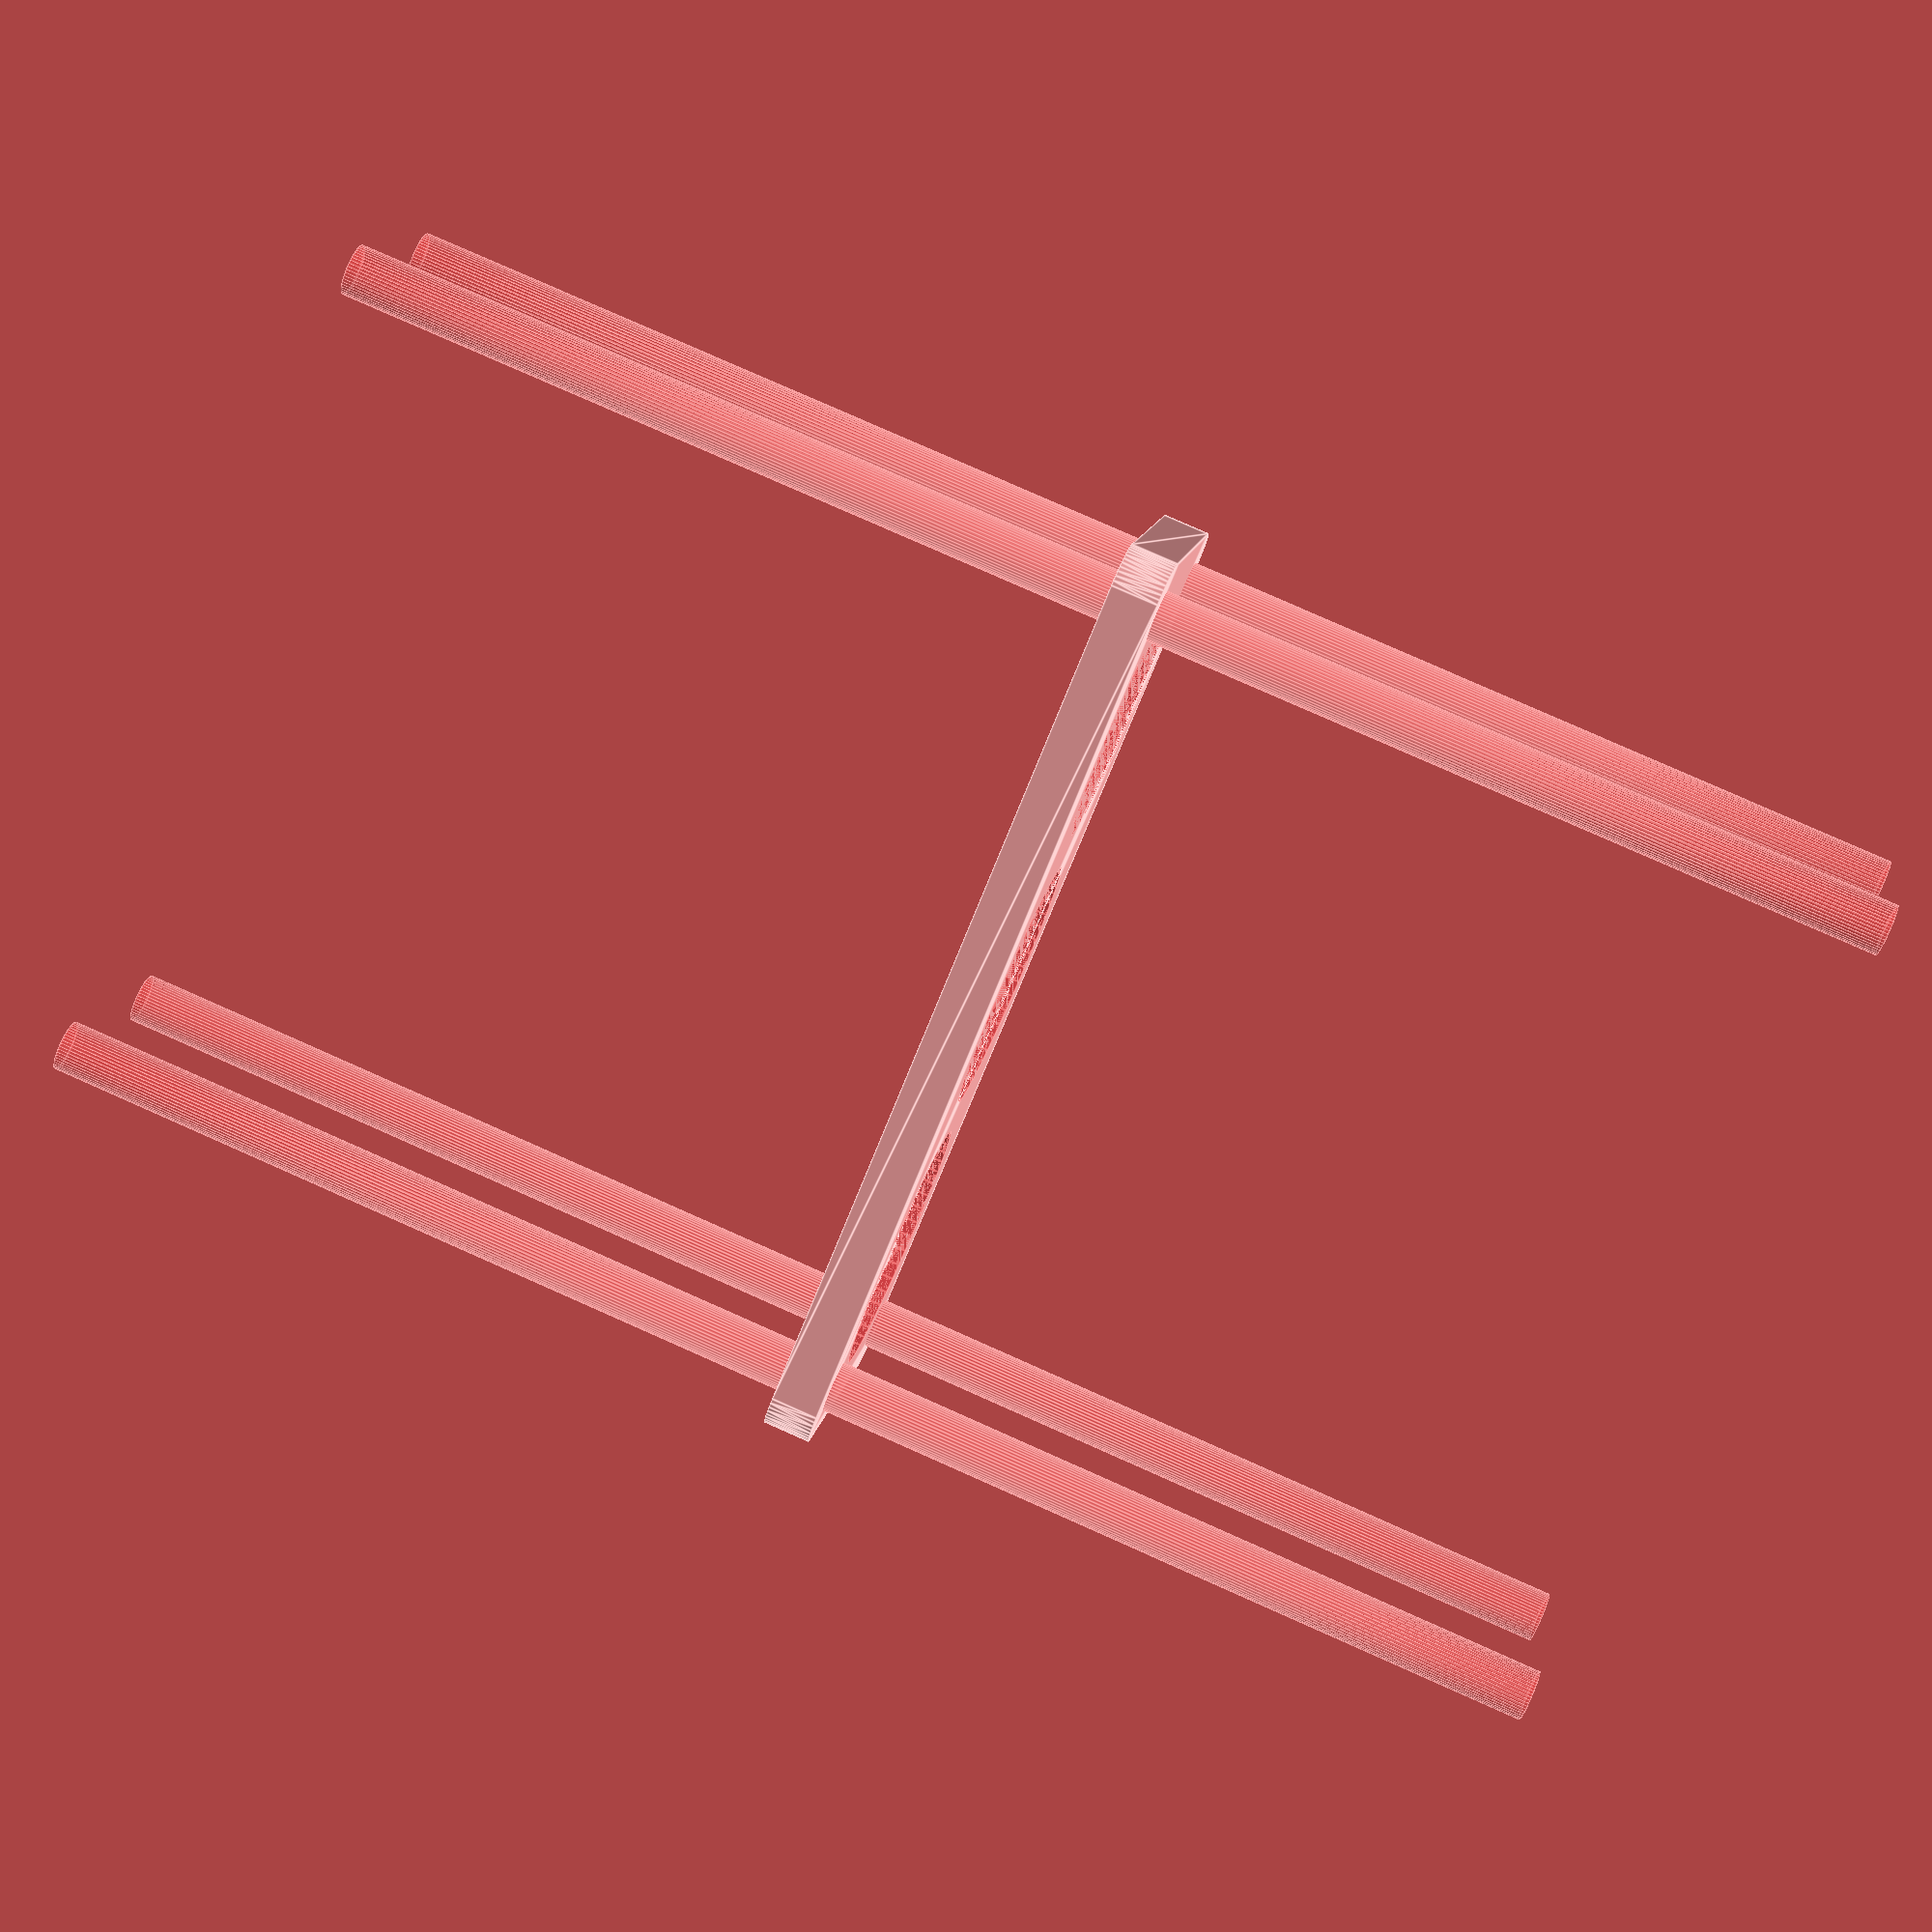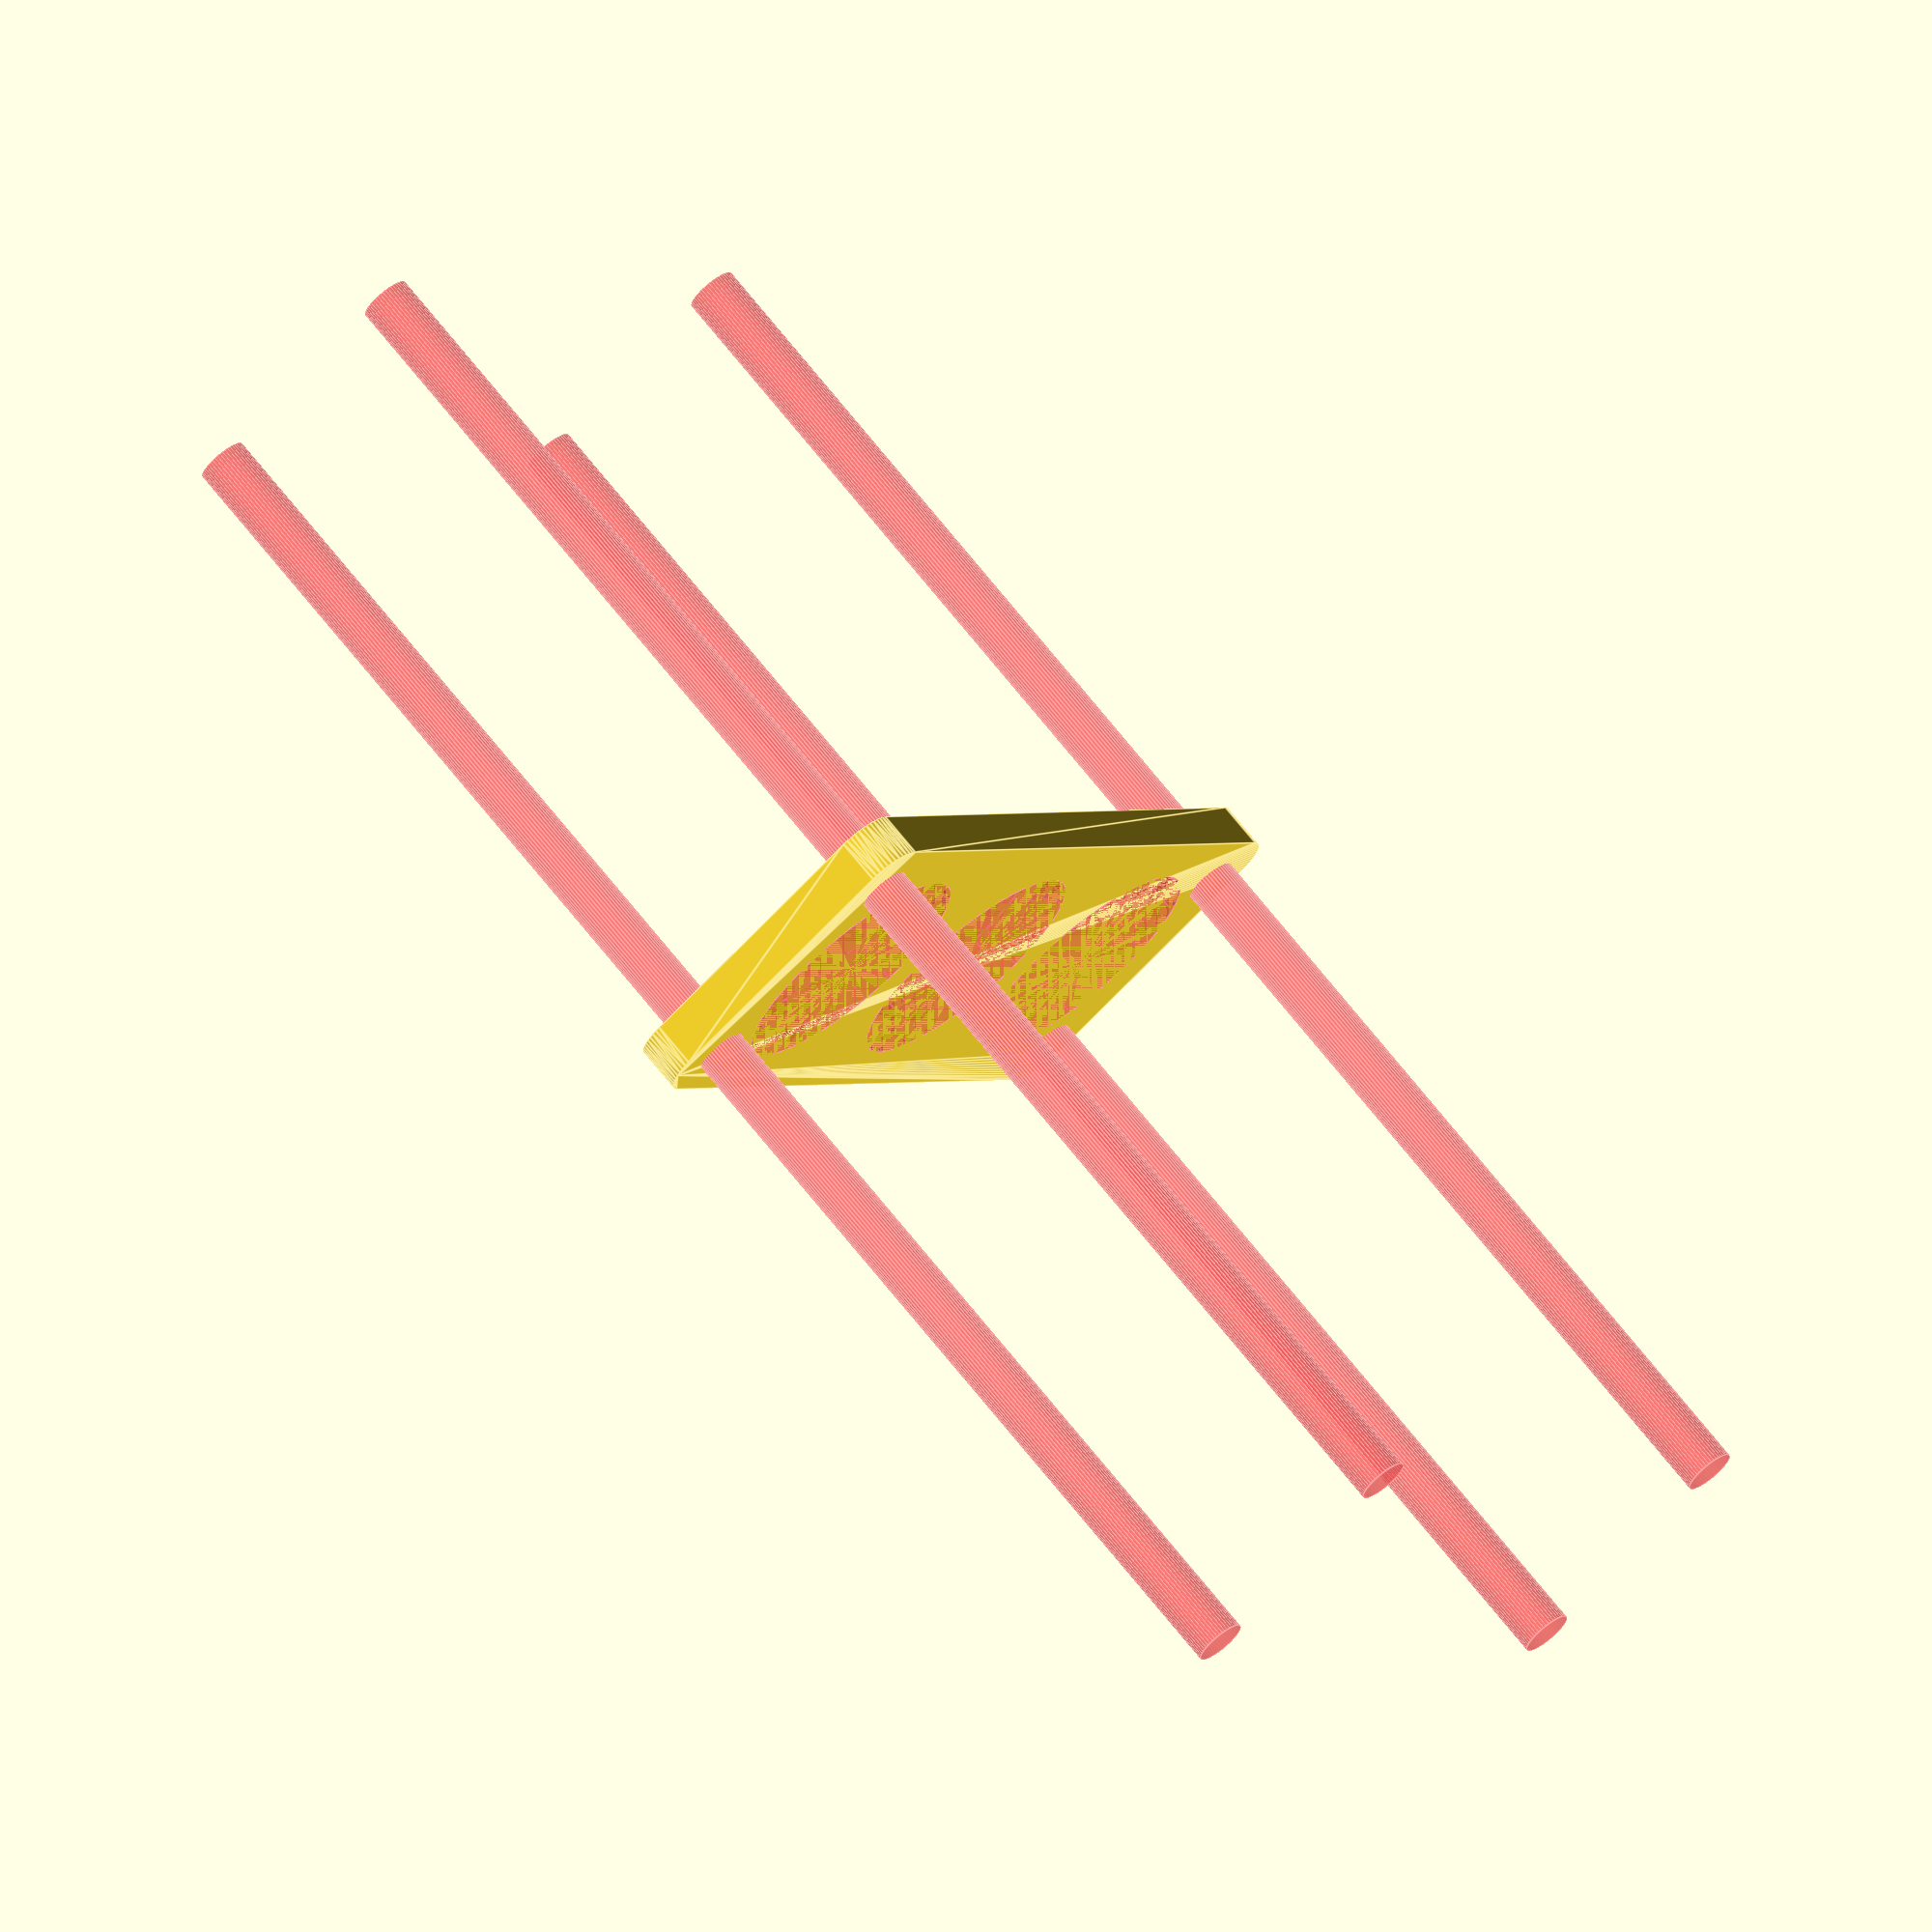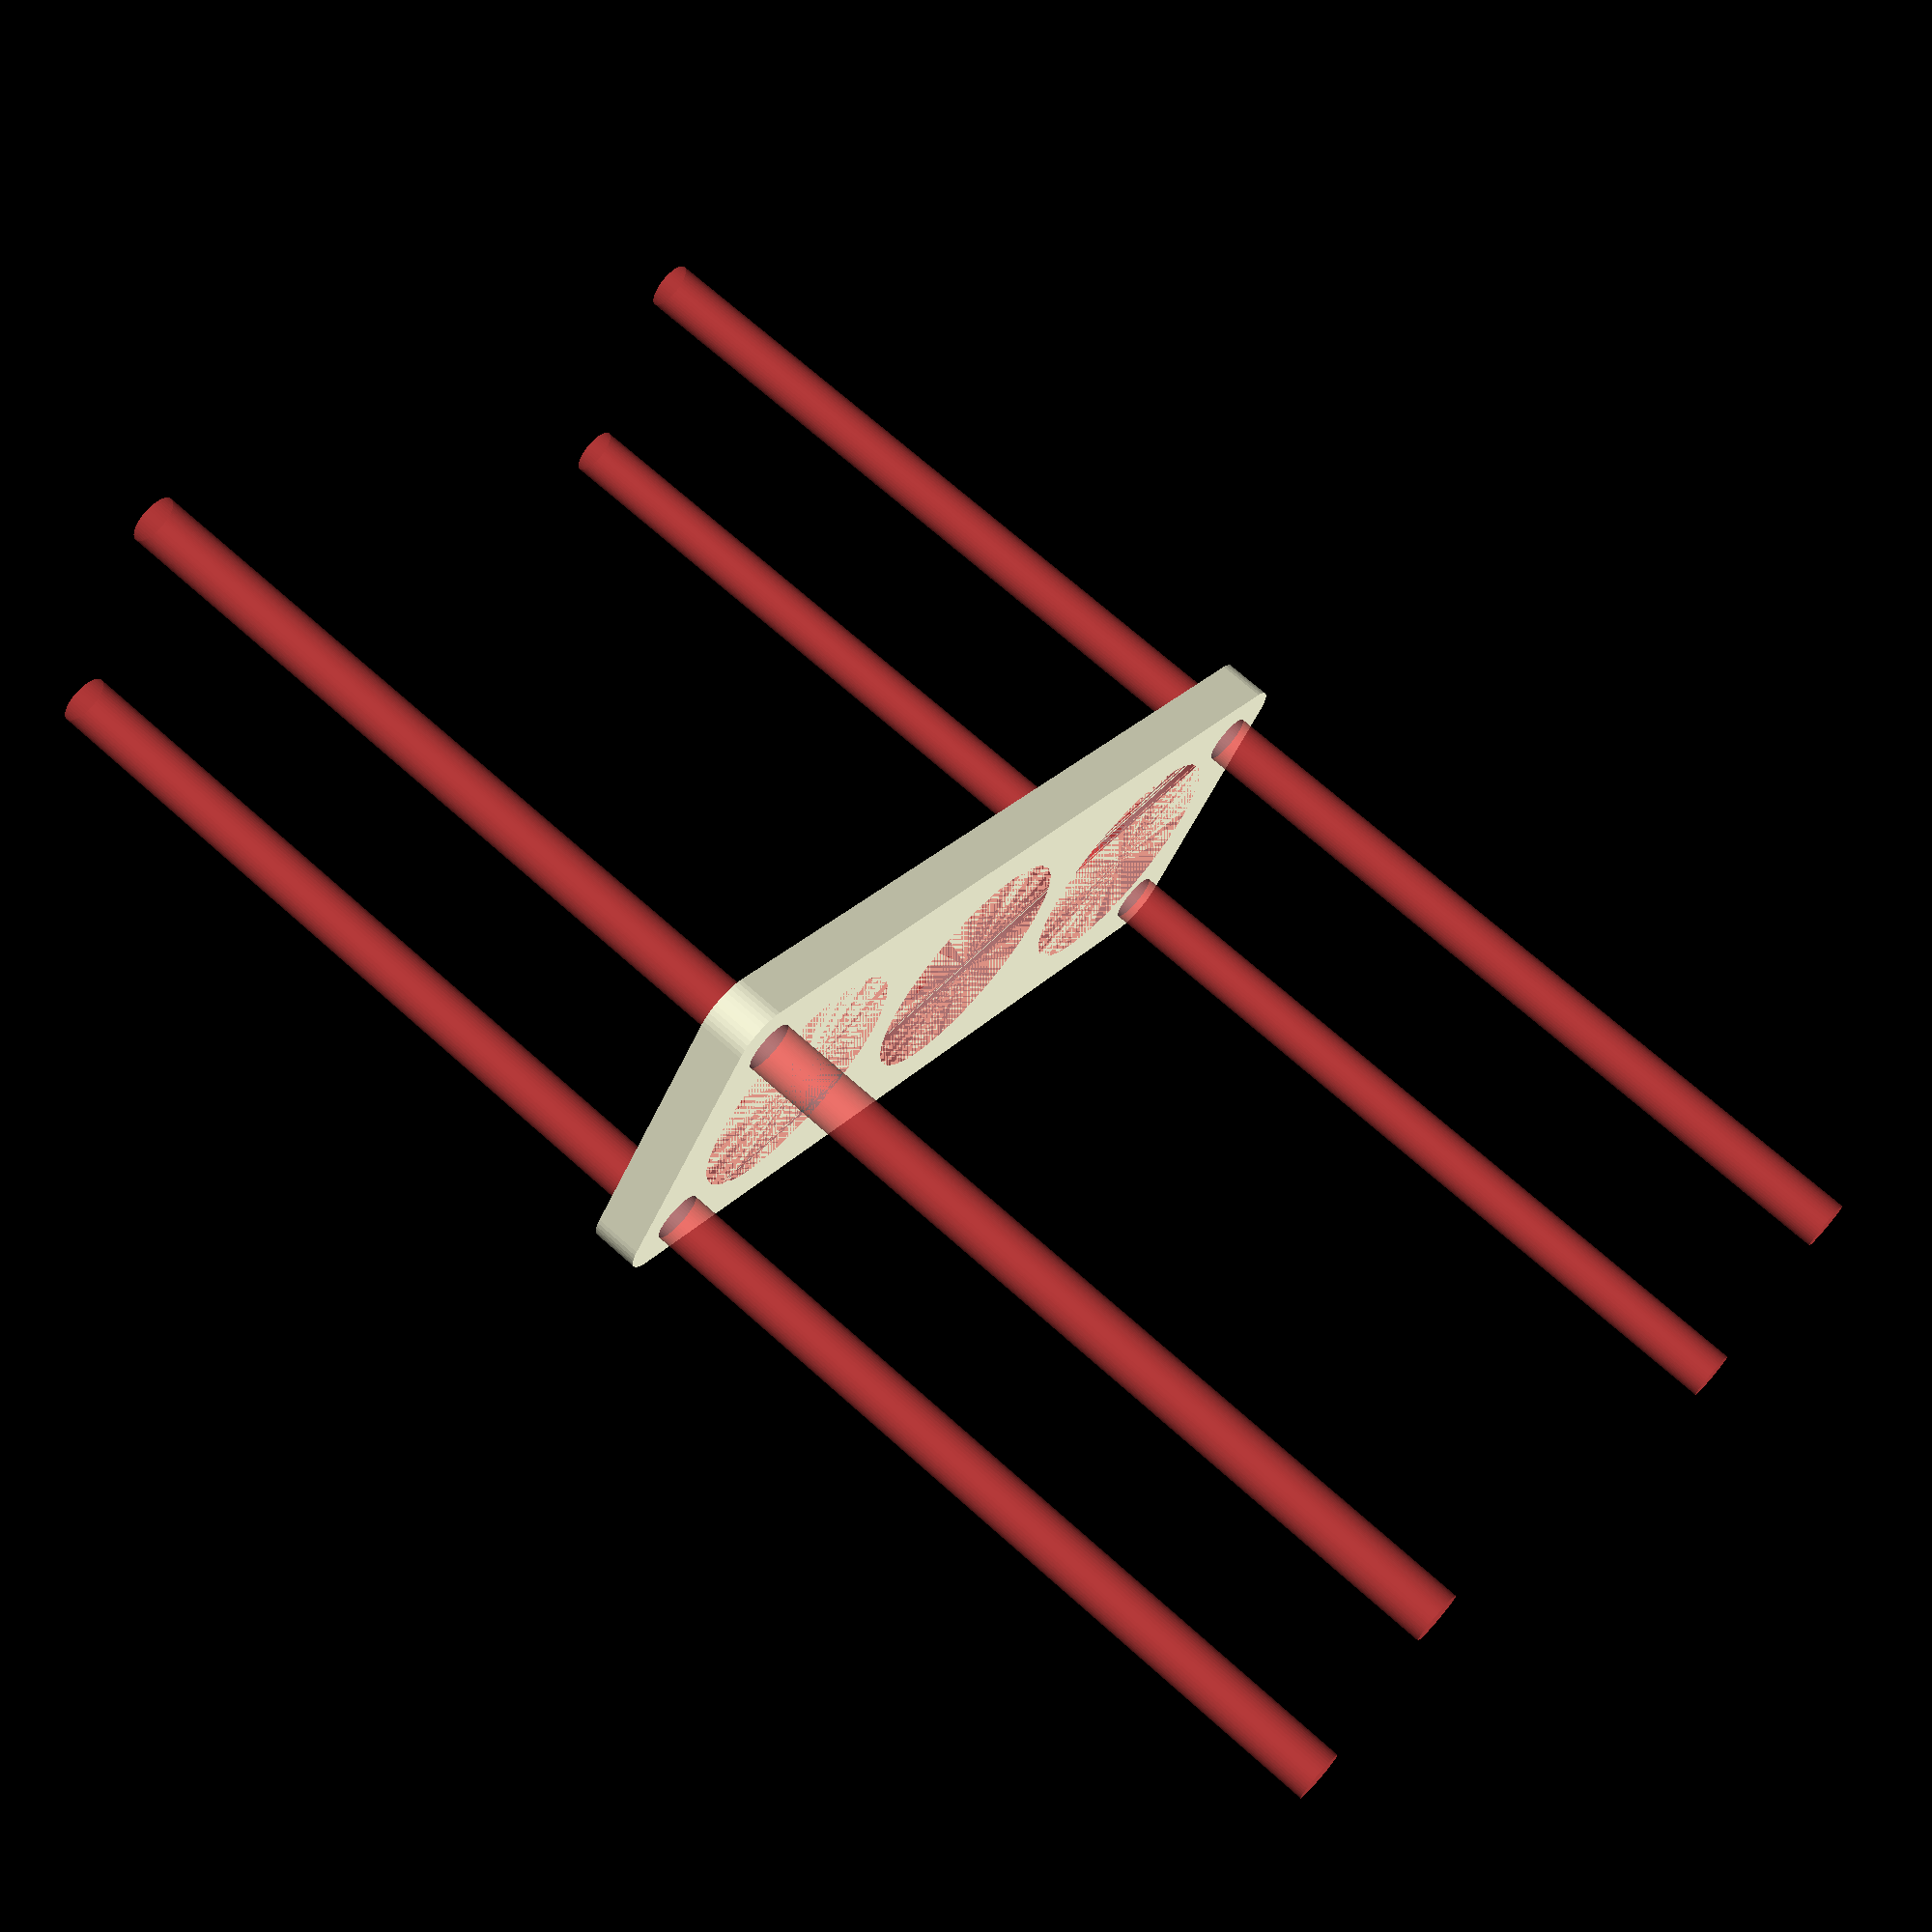
<openscad>
$fn = 50;


difference() {
	union() {
		hull() {
			translate(v = [-54.5000000000, 17.0000000000, 0]) {
				cylinder(h = 6, r = 5);
			}
			translate(v = [54.5000000000, 17.0000000000, 0]) {
				cylinder(h = 6, r = 5);
			}
			translate(v = [-54.5000000000, -17.0000000000, 0]) {
				cylinder(h = 6, r = 5);
			}
			translate(v = [54.5000000000, -17.0000000000, 0]) {
				cylinder(h = 6, r = 5);
			}
		}
	}
	union() {
		#translate(v = [-52.5000000000, -15.0000000000, -100.0000000000]) {
			cylinder(h = 200, r = 3.2500000000);
		}
		#translate(v = [-52.5000000000, 15.0000000000, -100.0000000000]) {
			cylinder(h = 200, r = 3.2500000000);
		}
		#translate(v = [52.5000000000, -15.0000000000, -100.0000000000]) {
			cylinder(h = 200, r = 3.2500000000);
		}
		#translate(v = [52.5000000000, 15.0000000000, -100.0000000000]) {
			cylinder(h = 200, r = 3.2500000000);
		}
		#translate(v = [-37.0000000000, 0, 0]) {
			cylinder(h = 6, r = 16.0000000000);
		}
		#cylinder(h = 6, r = 16.0000000000);
		#translate(v = [37.0000000000, 0, 0]) {
			cylinder(h = 6, r = 16.0000000000);
		}
	}
}
</openscad>
<views>
elev=99.5 azim=337.5 roll=246.1 proj=p view=edges
elev=109.0 azim=119.8 roll=38.6 proj=o view=edges
elev=289.9 azim=324.4 roll=131.8 proj=p view=wireframe
</views>
